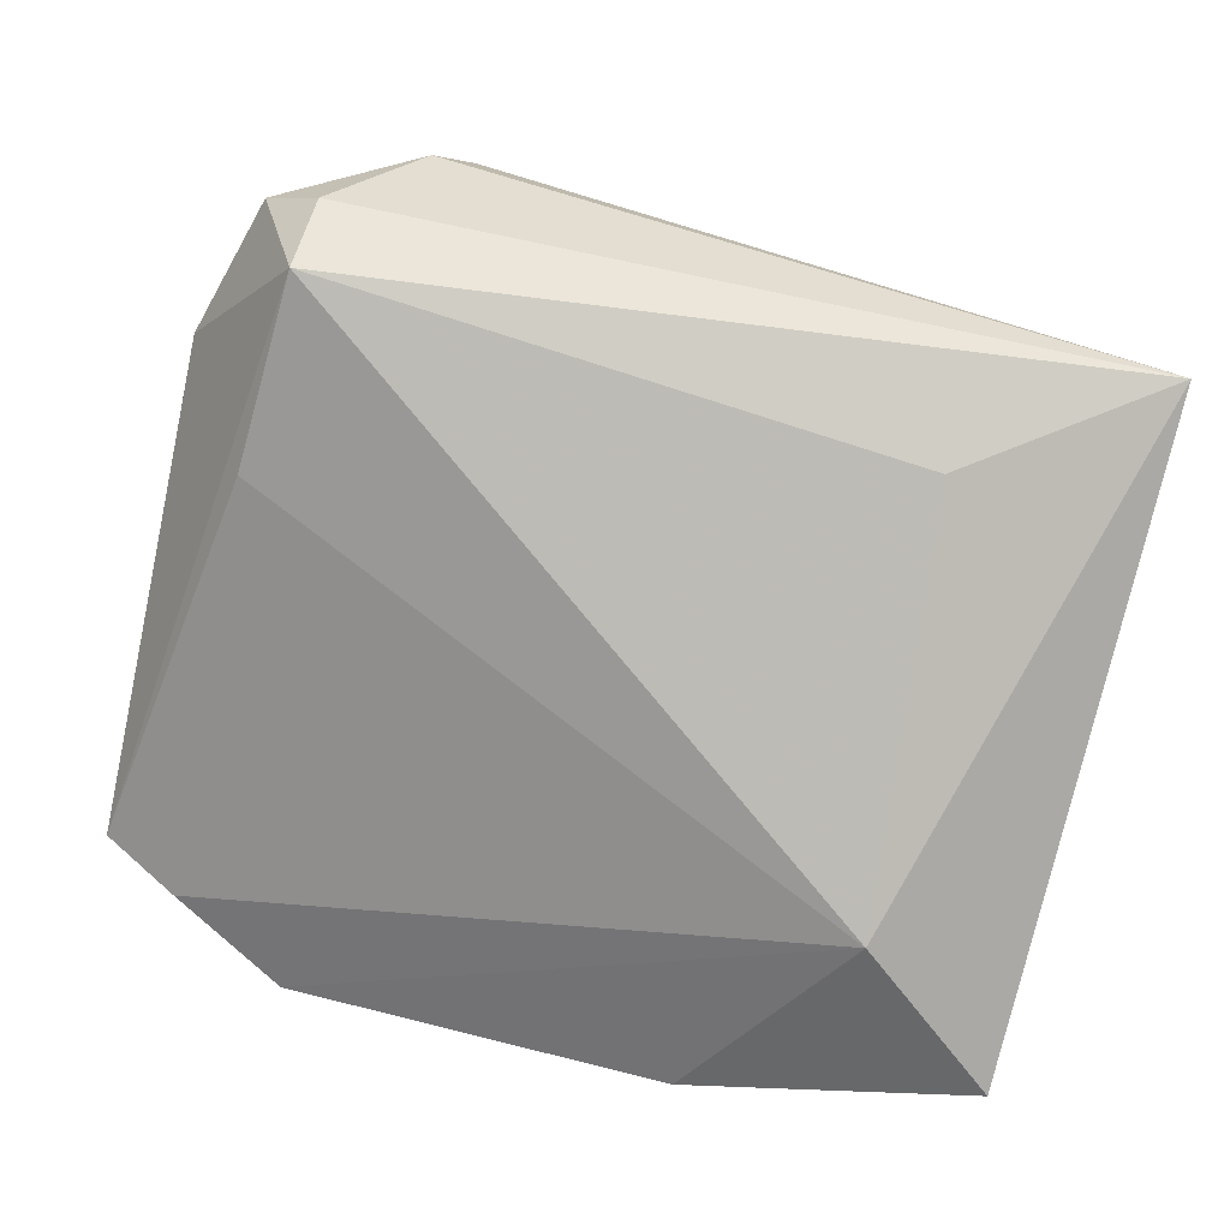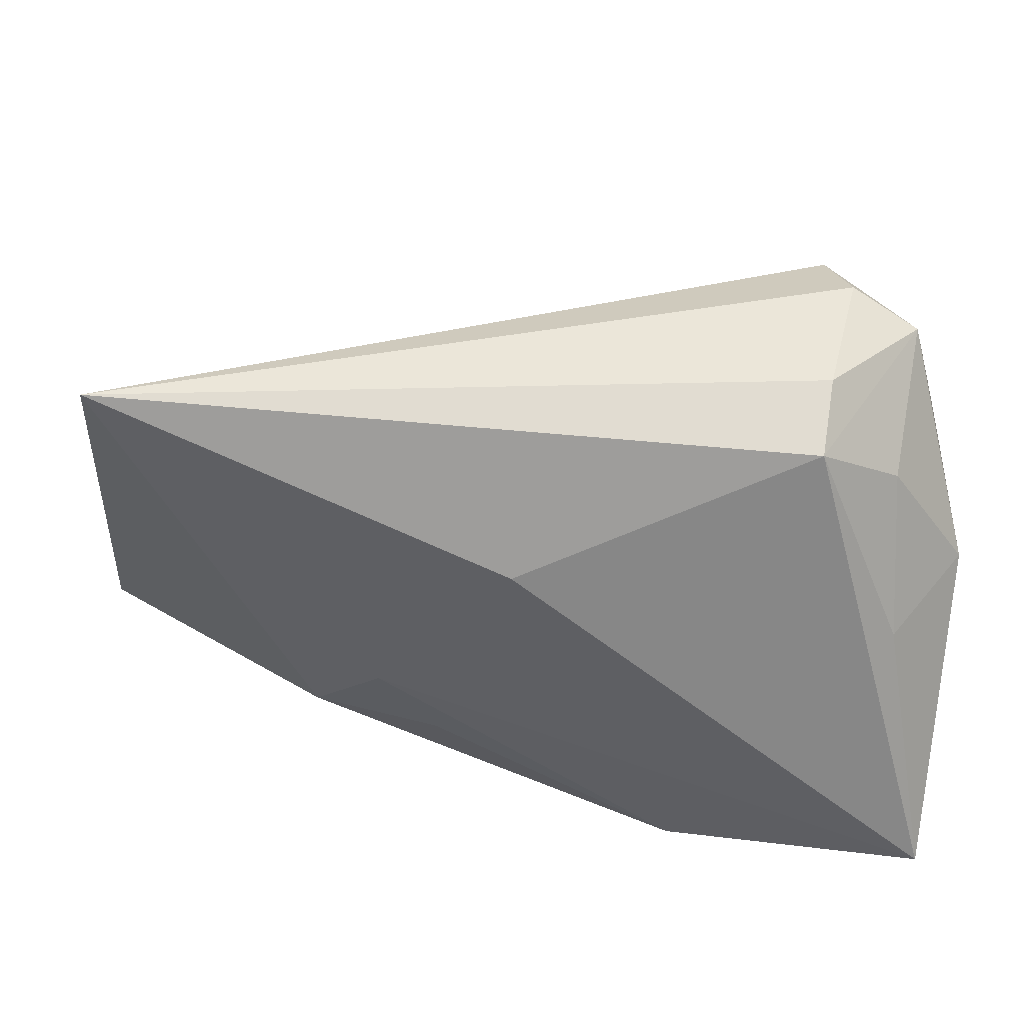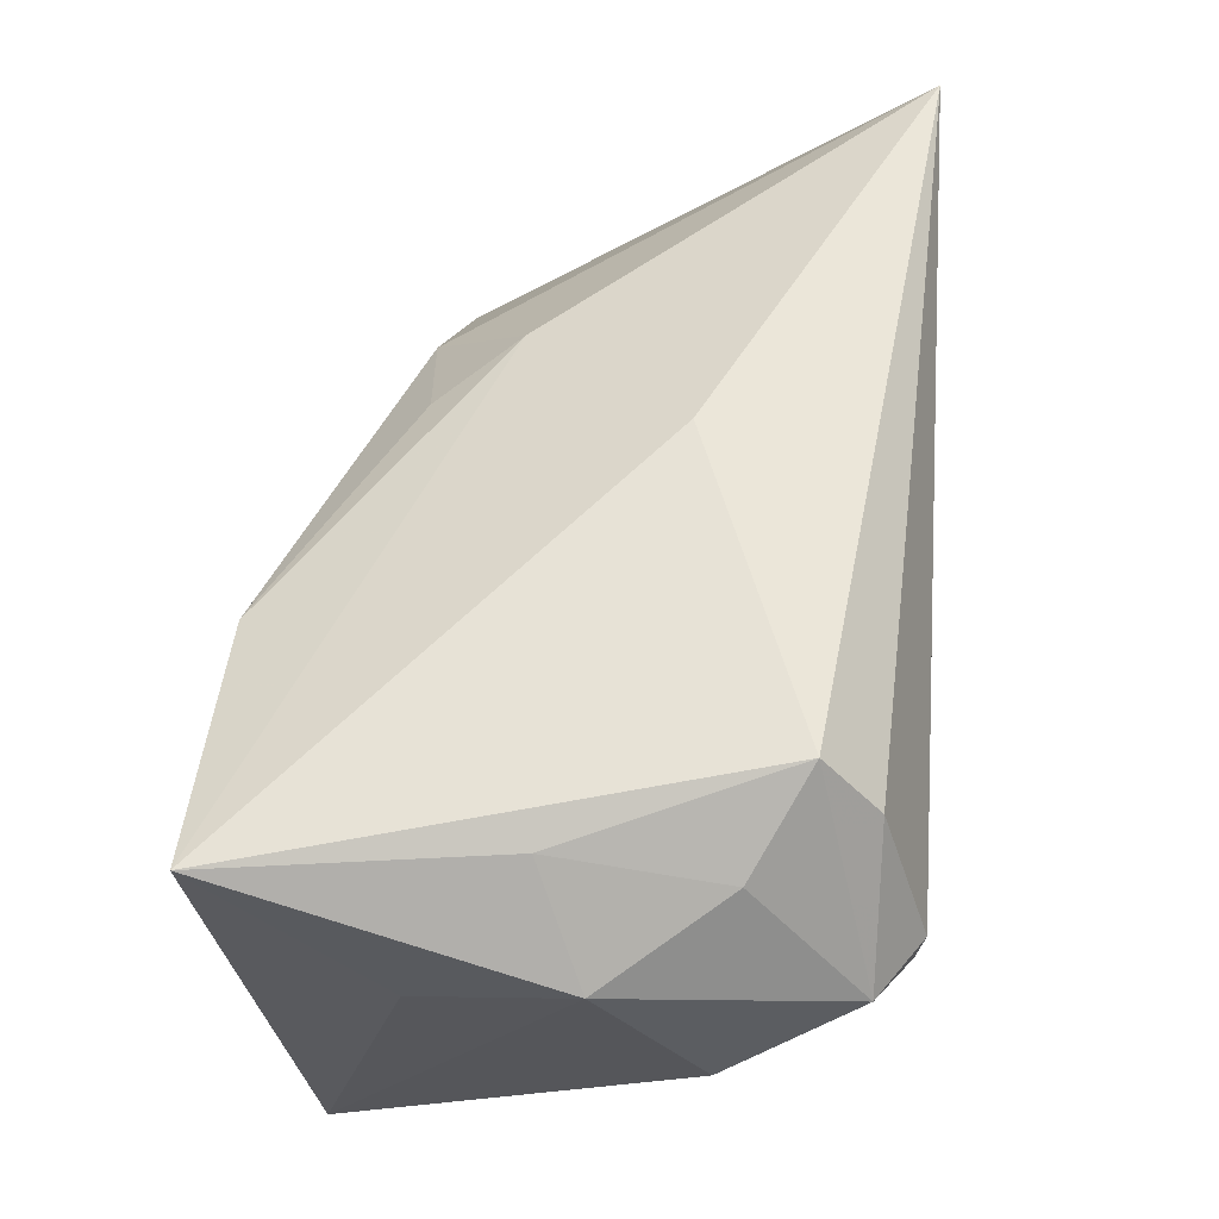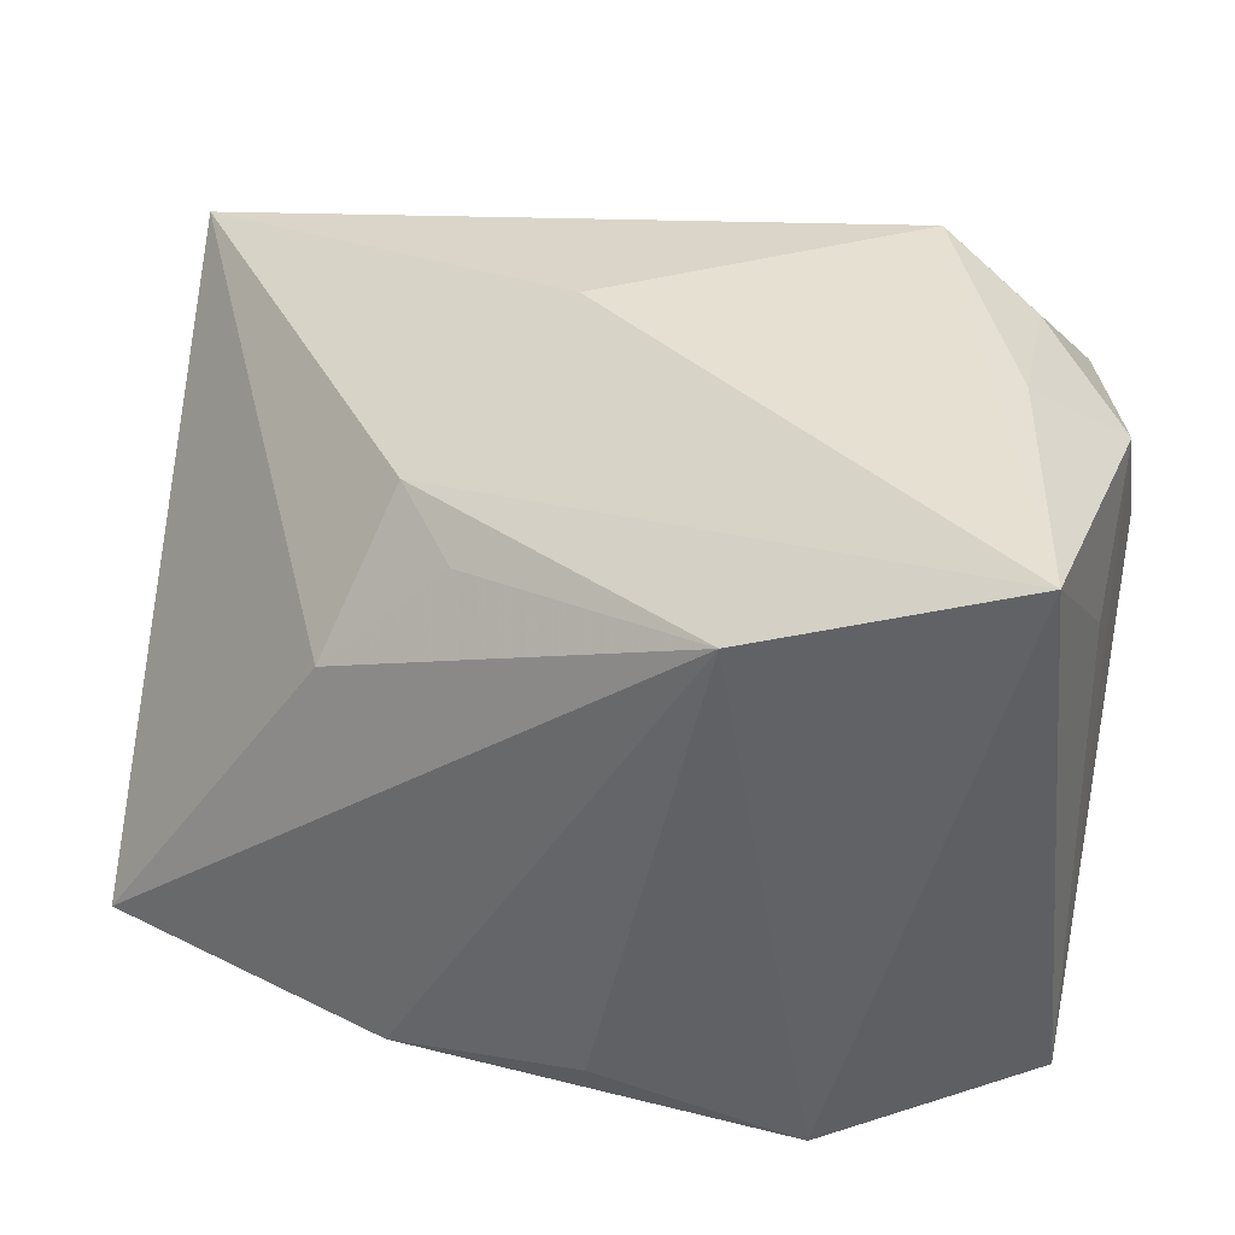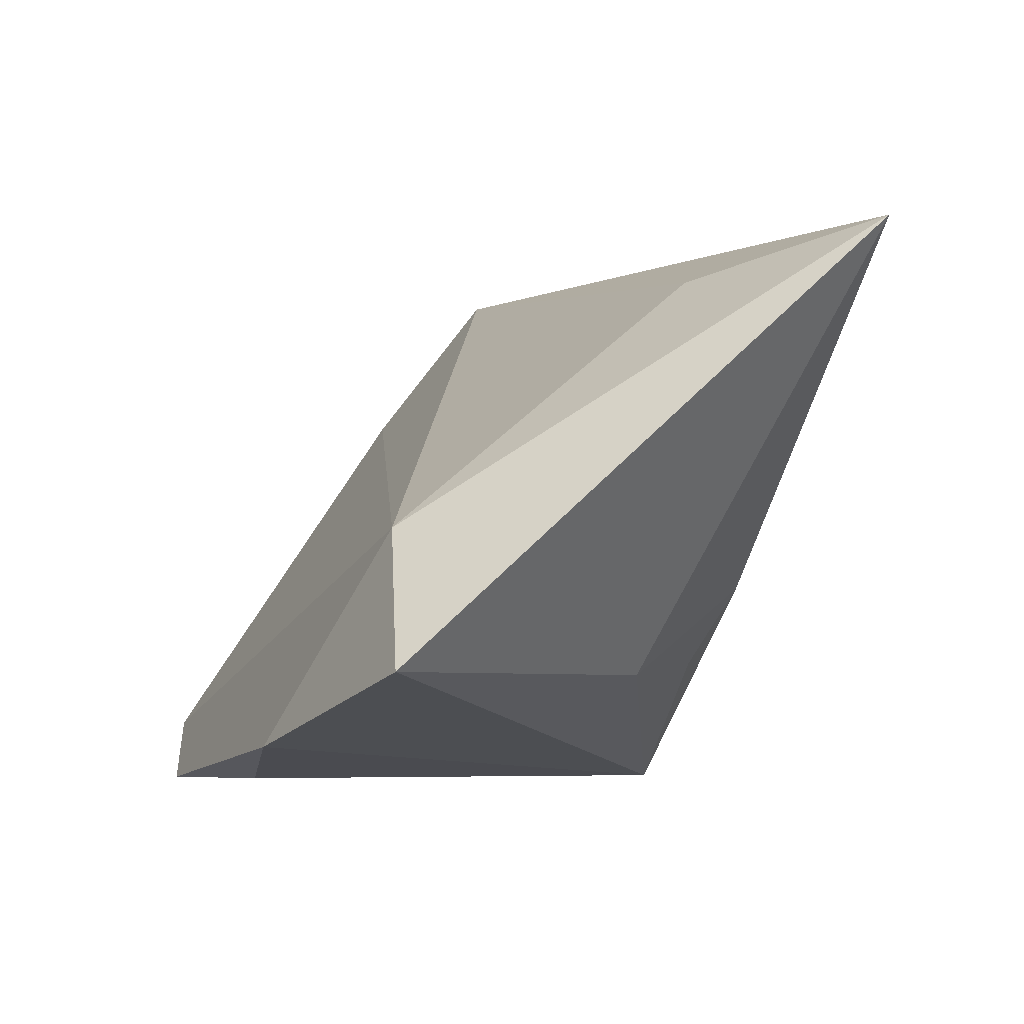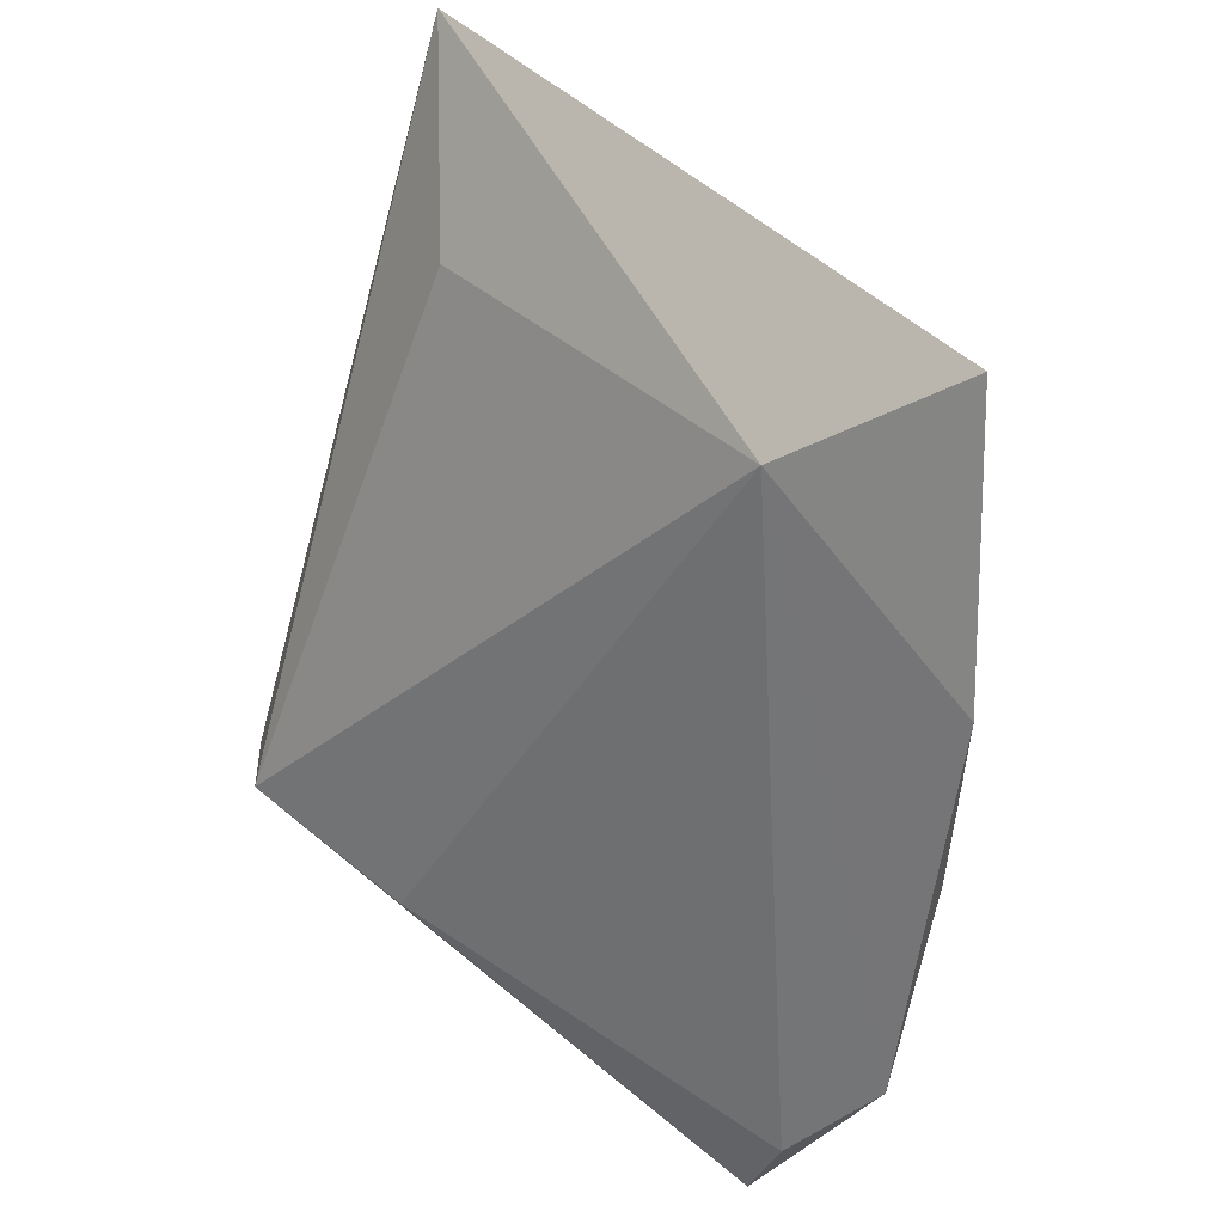
<metadata>
{"format":"obj","ext":"obj","renderer":"f3d","projection":"perspective","resolution":1024,"background":"white","views":[{"elev":55.6,"azim":19.0,"up":"+Z"},{"elev":24.3,"azim":171.4,"up":"+Z"},{"elev":65.9,"azim":-84.0,"up":"+Y"},{"elev":37.8,"azim":-168.9,"up":"+Y"},{"elev":-5.8,"azim":70.7,"up":"+Z"},{"elev":-56.0,"azim":77.8,"up":"+Y"}]}
</metadata>
<code>
v 0.03711 0.006032 0.02784
v 0.05701 0.02136 0.03246
v 0.05701 -0.03386 -0.01736
v -0.03142 0.02657 0.01968
v 0.04188 -0.02993 -0.00178
v 0.01917 0.01401 -0.01493
v -0.02955 0.01214 0.03696
v 0.003999 -0.03583 -0.02866
v -0.03074 -0.0104 0.01913
v -0.03614 0.03001 -0.02884
v -0.008153 0.01956 -0.02884
v -0.03163 -0.03765 -0.02188
v -0.04022 0.01265 -0.009823
v 0.02611 0.0172 -0.006196
v -0.01848 -0.04102 -0.02884
v -0.02878 0.002871 0.03673
v 0.02567 -0.03976 -0.0248
v 0.0123 0.02896 0.01129
v 0.03249 0.001715 -0.01675
v -0.02339 0.02623 0.03134
v -0.04129 0.02184 0.007042
v -0.03677 0.01428 0.03231
v -0.04119 -0.0337 -0.02086
v -0.04268 0.005462 0.01876
v -0.03132 0.02974 0.001486
v -0.02105 0.03224 0.02507
f 18 26 2
f 2 16 1
f 16 23 9
f 10 11 15
f 15 23 10
f 10 23 13
f 26 18 10
f 10 25 26
f 24 23 16
f 16 22 24
f 7 16 2
f 7 22 16
f 25 10 21
f 21 24 22
f 21 10 13
f 13 23 21
f 23 24 21
f 12 23 15
f 12 9 23
f 15 11 8
f 2 3 19
f 19 3 11
f 26 22 20
f 22 7 20
f 2 26 20
f 20 7 2
f 26 25 4
f 25 21 4
f 4 22 26
f 4 21 22
f 9 12 5
f 5 12 15
f 16 9 5
f 5 1 16
f 2 1 5
f 5 3 2
f 2 19 14
f 11 10 14
f 14 18 2
f 14 10 18
f 17 5 15
f 3 5 17
f 15 8 17
f 11 3 17
f 17 8 11
f 6 19 11
f 11 14 6
f 6 14 19

</code>
